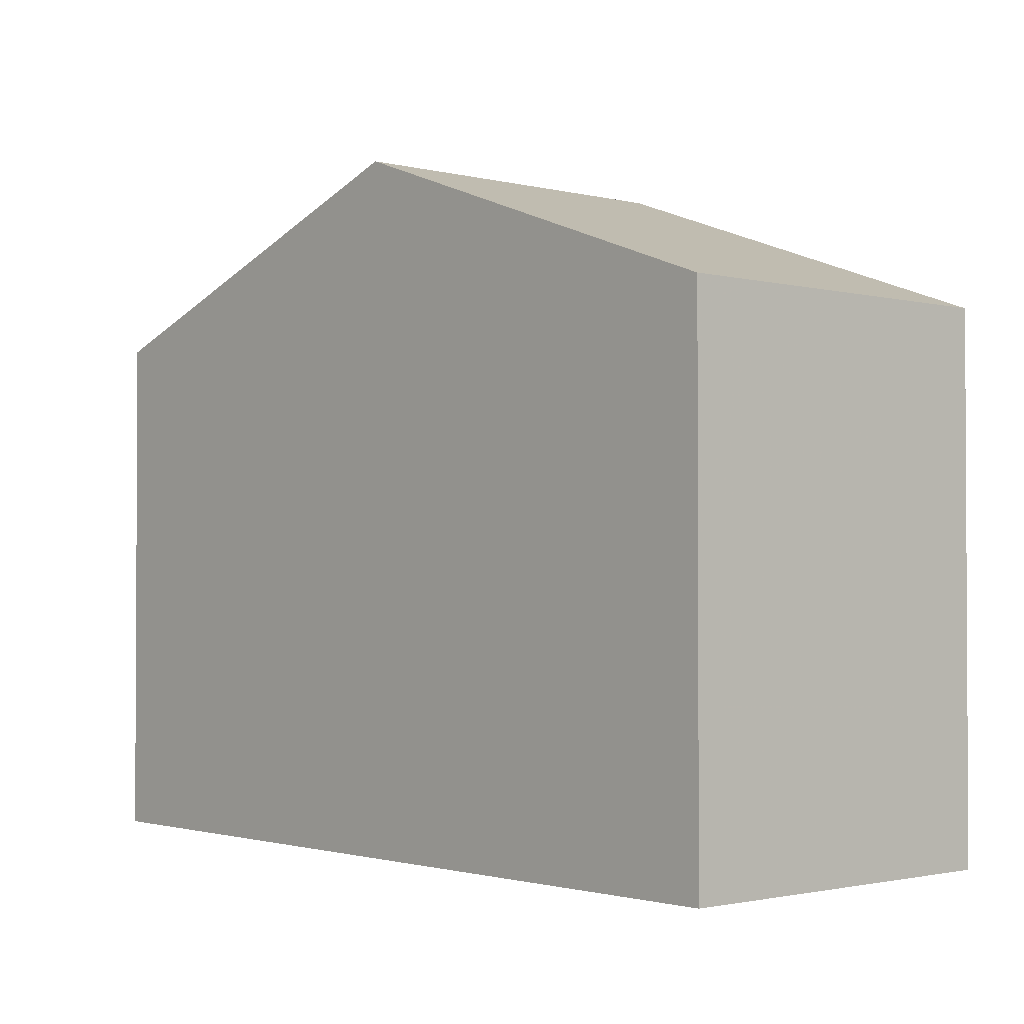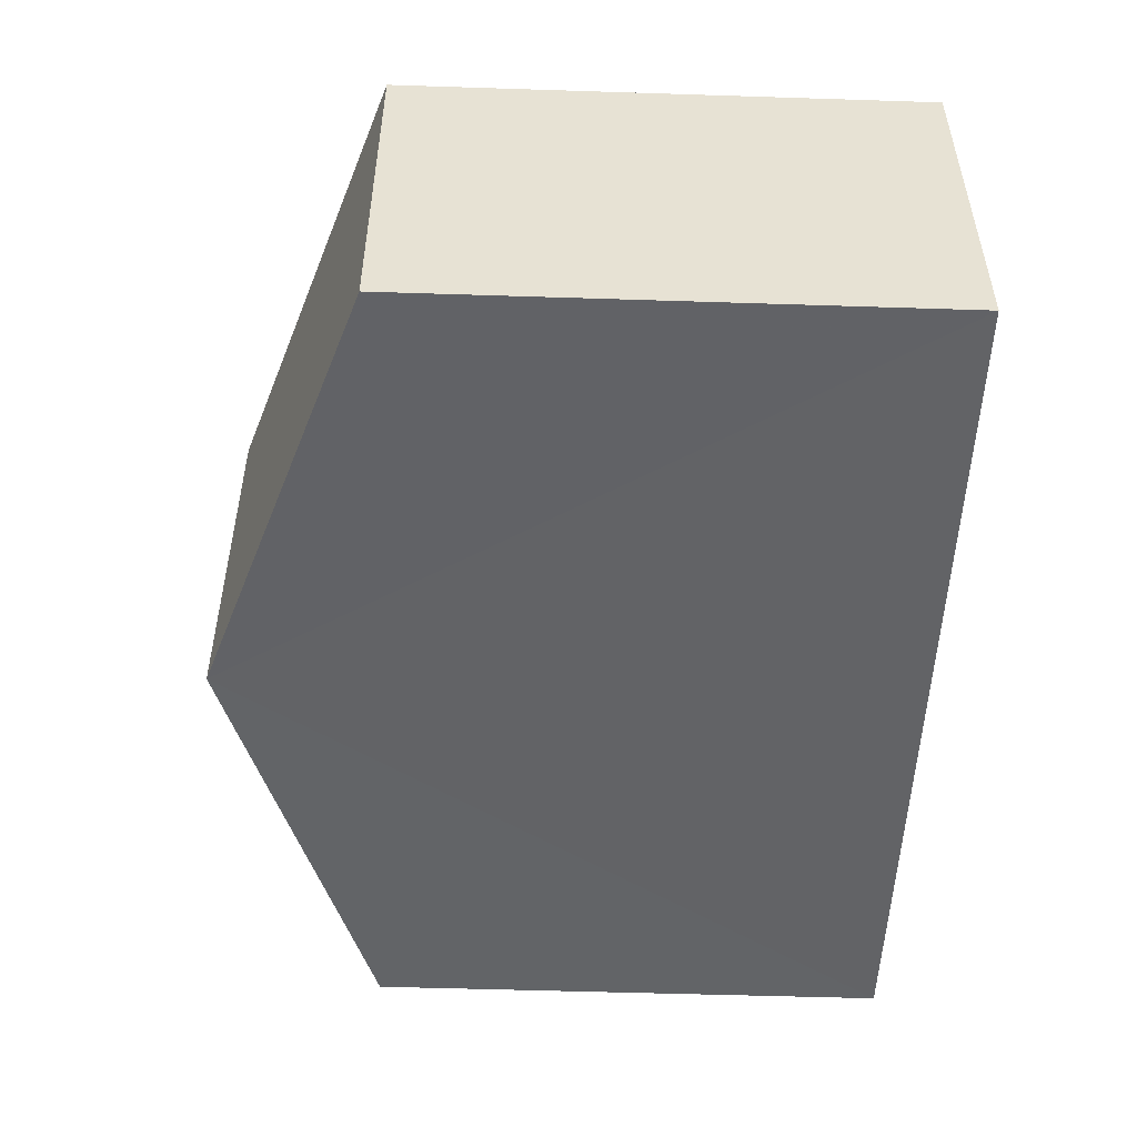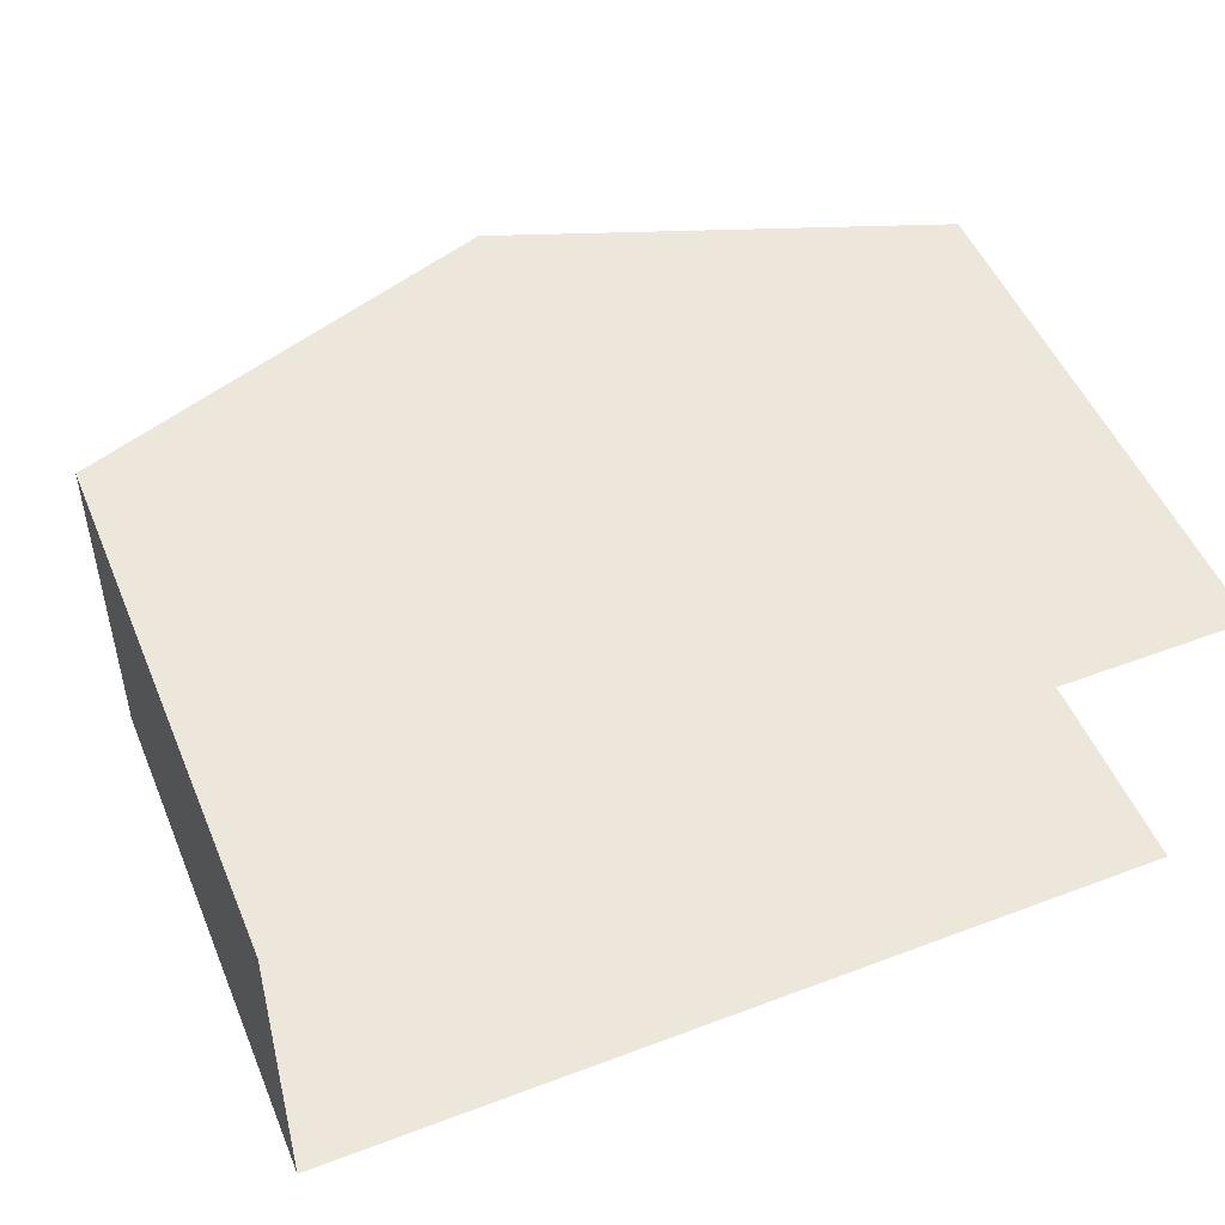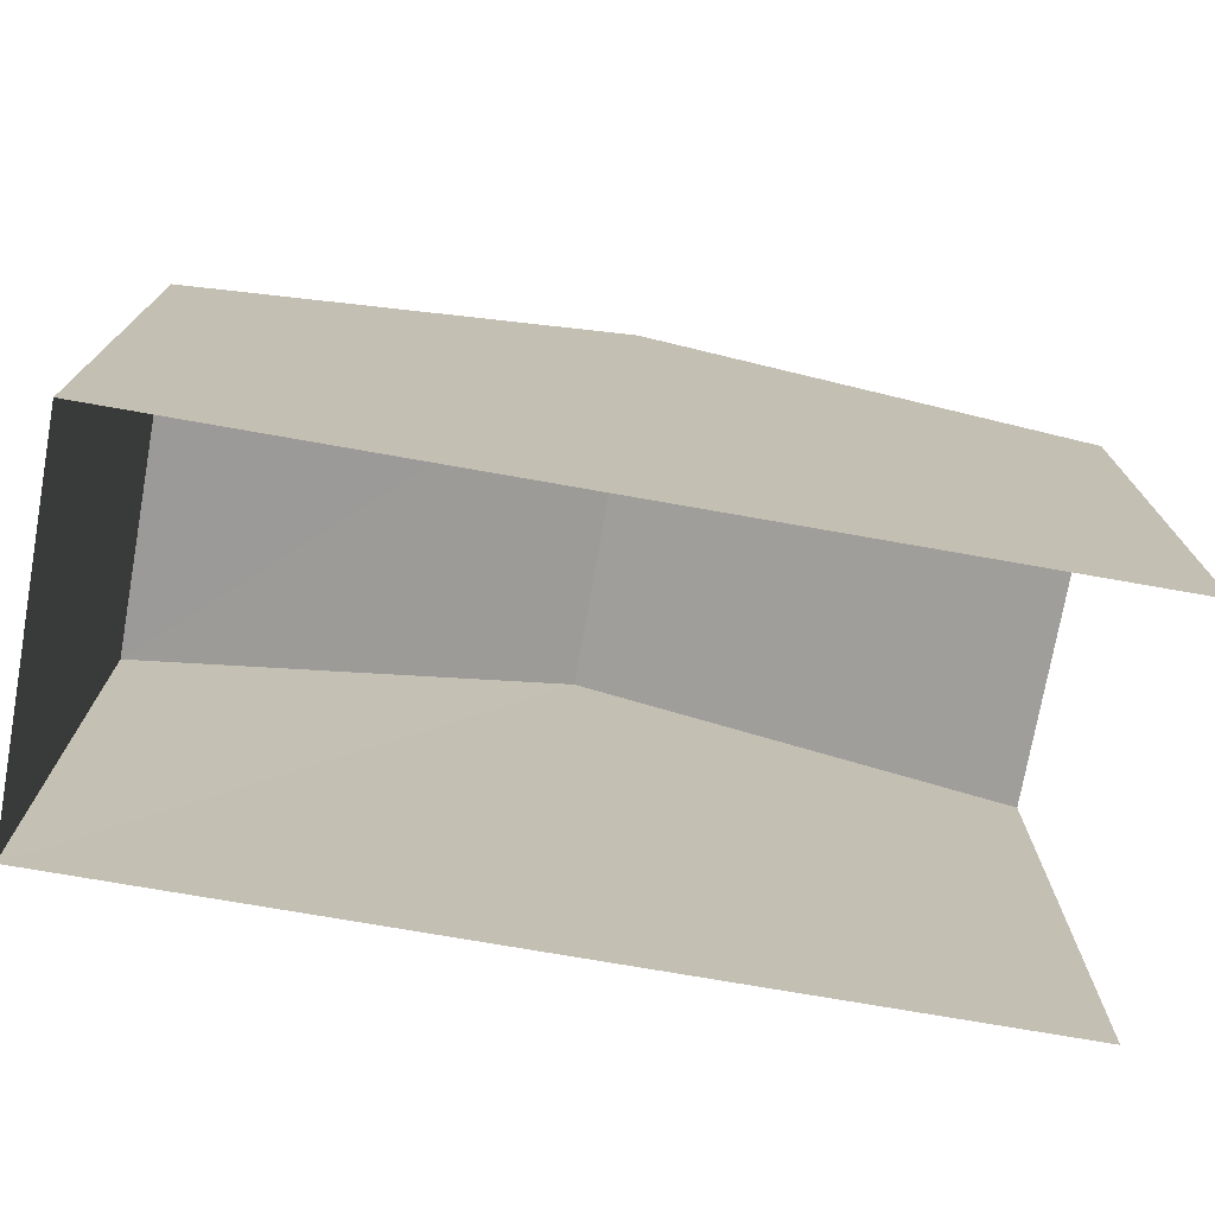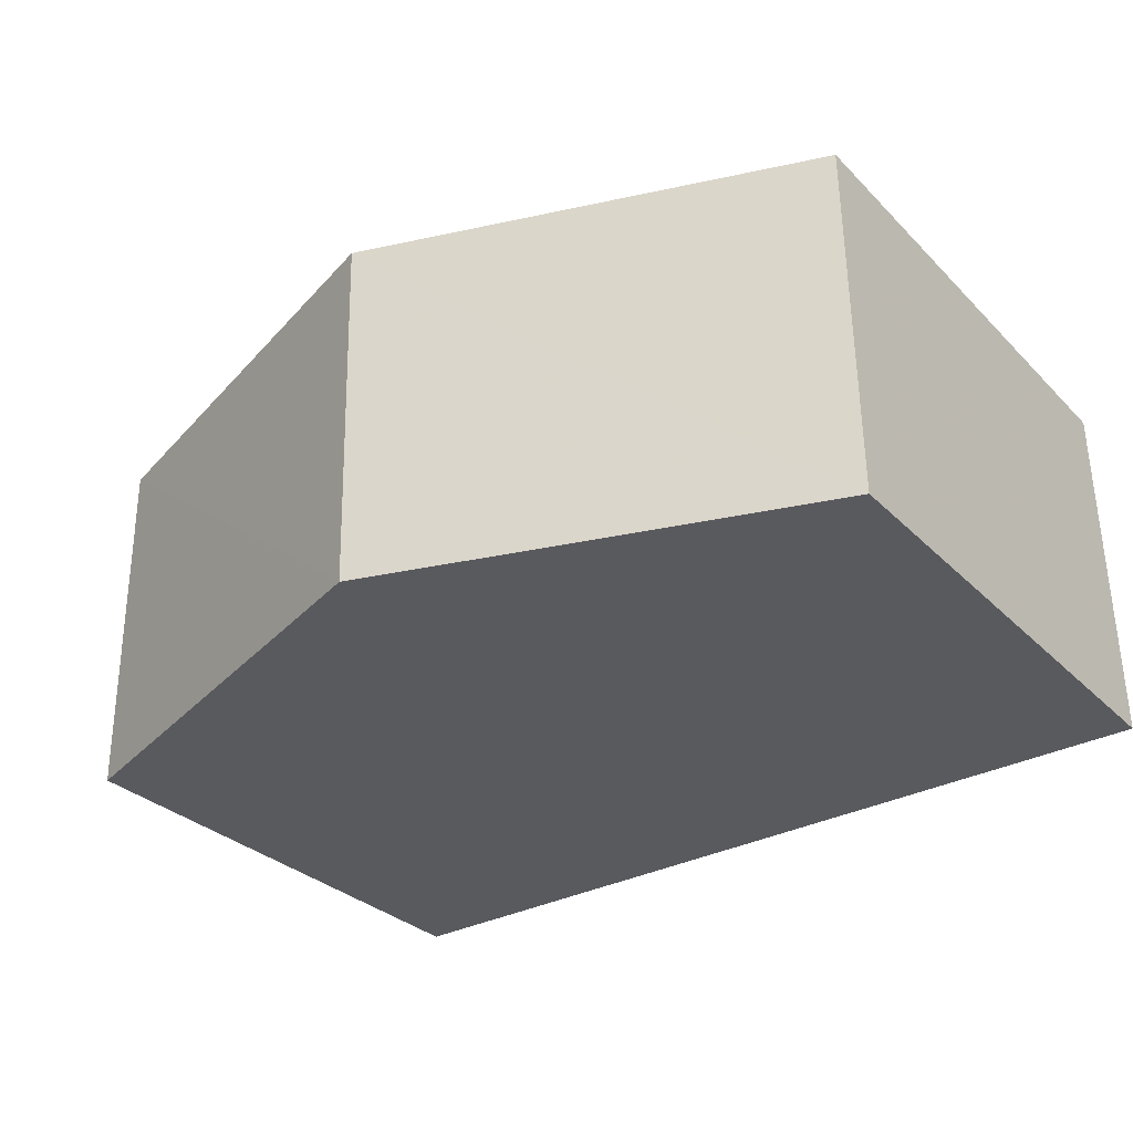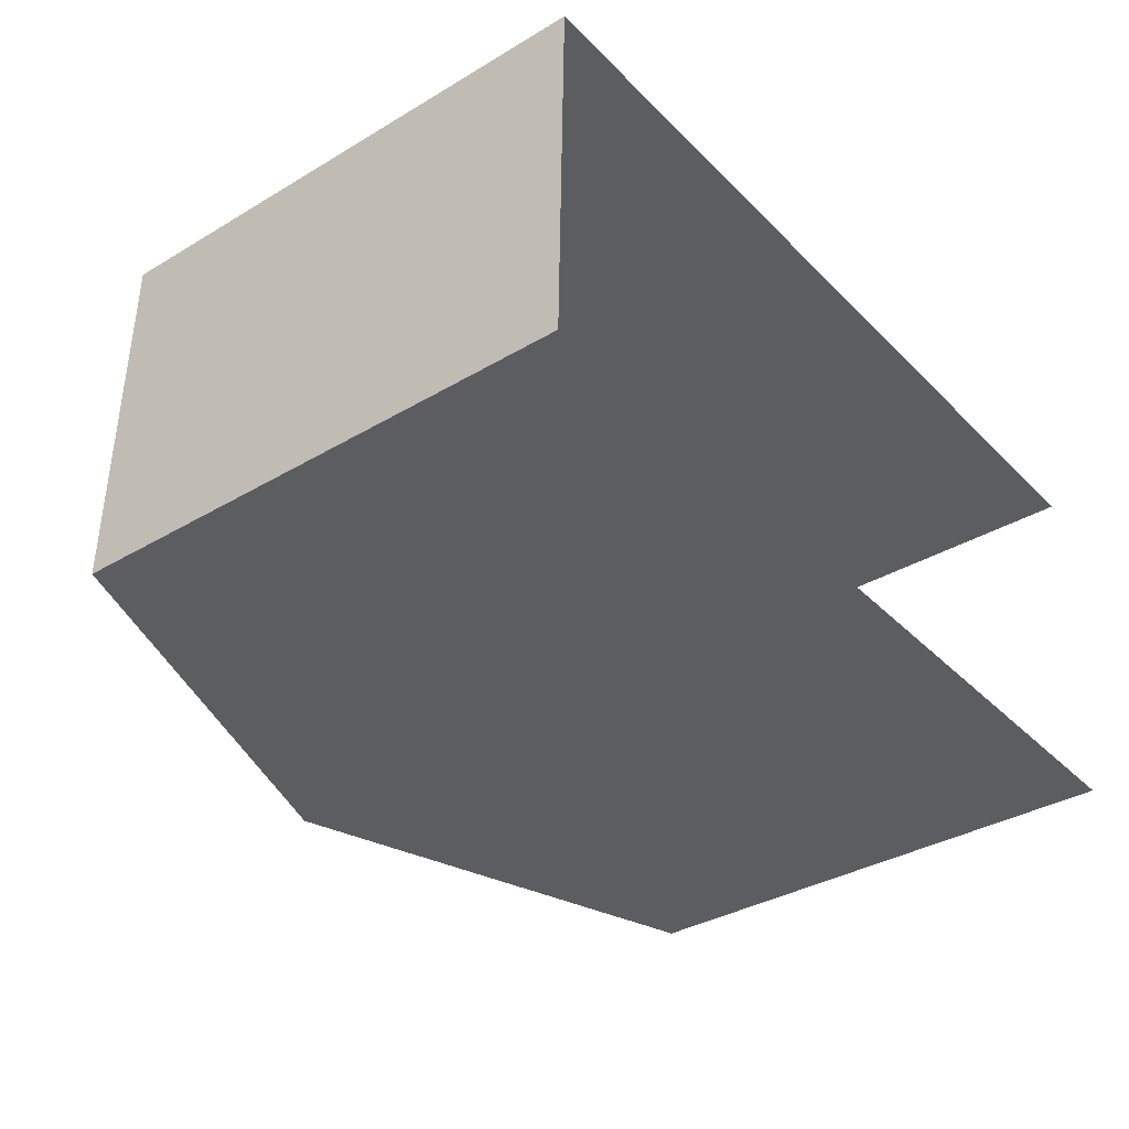
<metadata>
{"format":"obj","ext":"obj","renderer":"f3d","projection":"perspective","resolution":1024,"background":"white","views":[{"elev":-1.7,"azim":49.5,"up":"+Z"},{"elev":-49.7,"azim":88.1,"up":"+Y"},{"elev":51.8,"azim":157.3,"up":"+Y"},{"elev":-74.1,"azim":171.2,"up":"+Z"},{"elev":-30.6,"azim":35.9,"up":"+Y"},{"elev":-35.3,"azim":128.3,"up":"+Y"}]}
</metadata>
<code>
v -3.735e+05 -1.054e+05 21.74
v -3.735e+05 -1.054e+05 21.74
v -3.735e+05 -1.054e+05 21.74
v -3.735e+05 -1.054e+05 21.74
v -3.735e+05 -1.054e+05 28.6
v -3.735e+05 -1.054e+05 28.61
v -3.735e+05 -1.054e+05 30.62
v -3.735e+05 -1.054e+05 30.62
v -3.735e+05 -1.054e+05 28.6
v -3.735e+05 -1.054e+05 28.6
f 1 2 3
f 1 4 2
f 6 2 4
f 6 5 2
f 5 6 7
f 8 5 7
f 9 10 8
f 7 9 8
f 9 1 3
f 10 9 3
f 10 3 8
f 3 2 8
f 2 5 8
f 6 4 7
f 4 1 7
f 1 9 7

</code>
